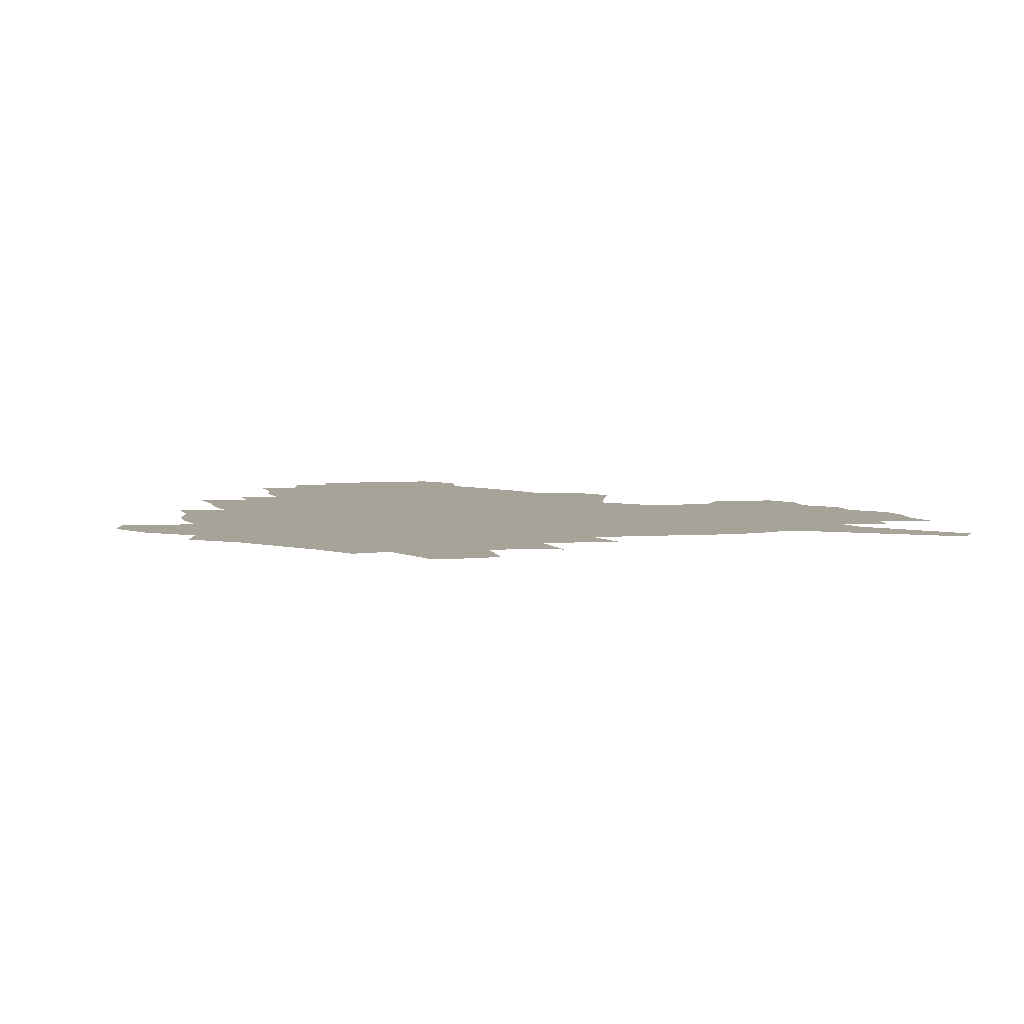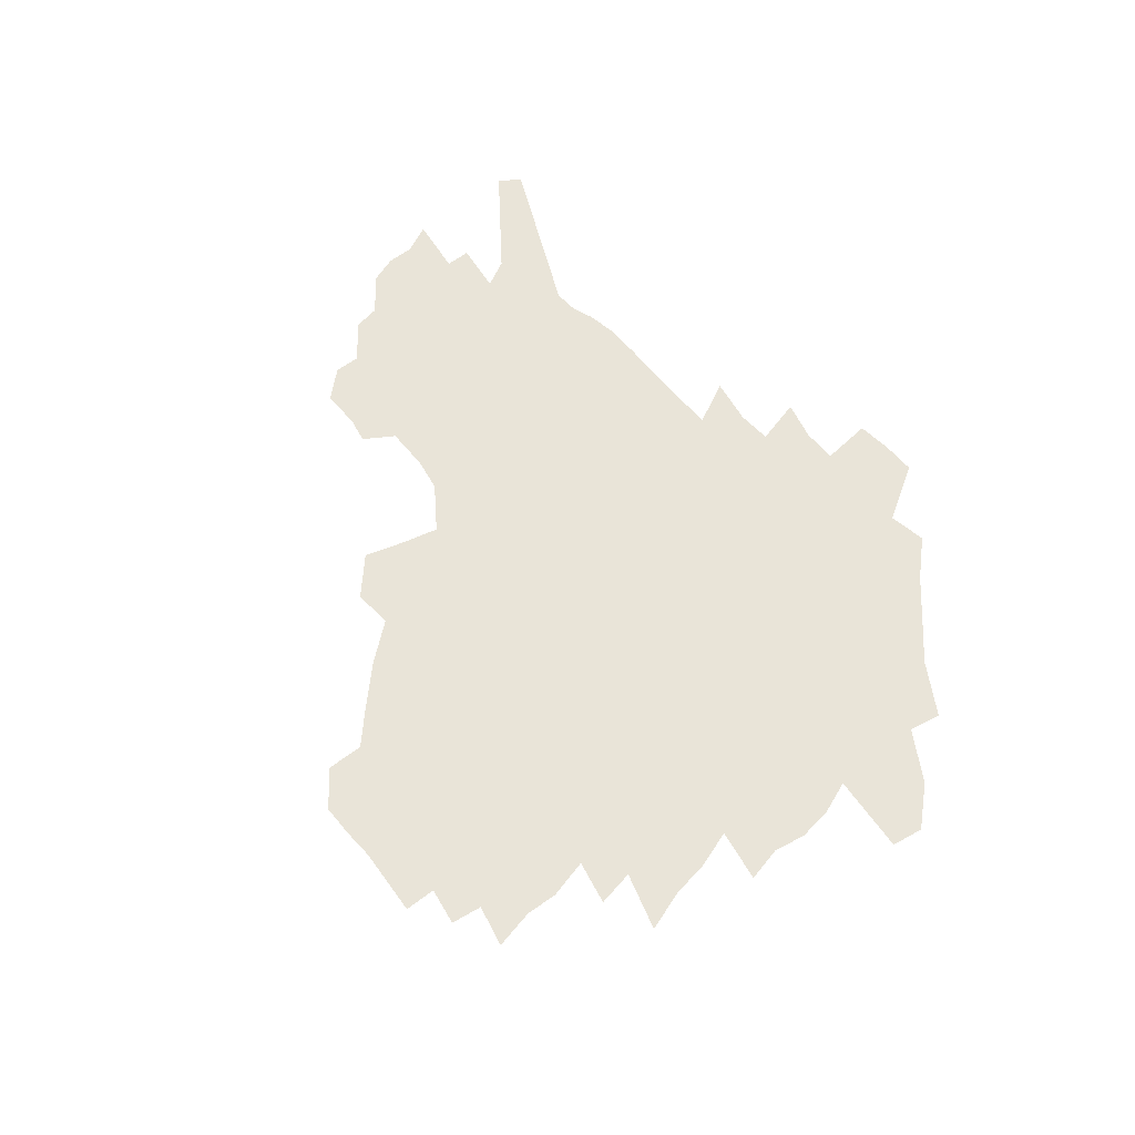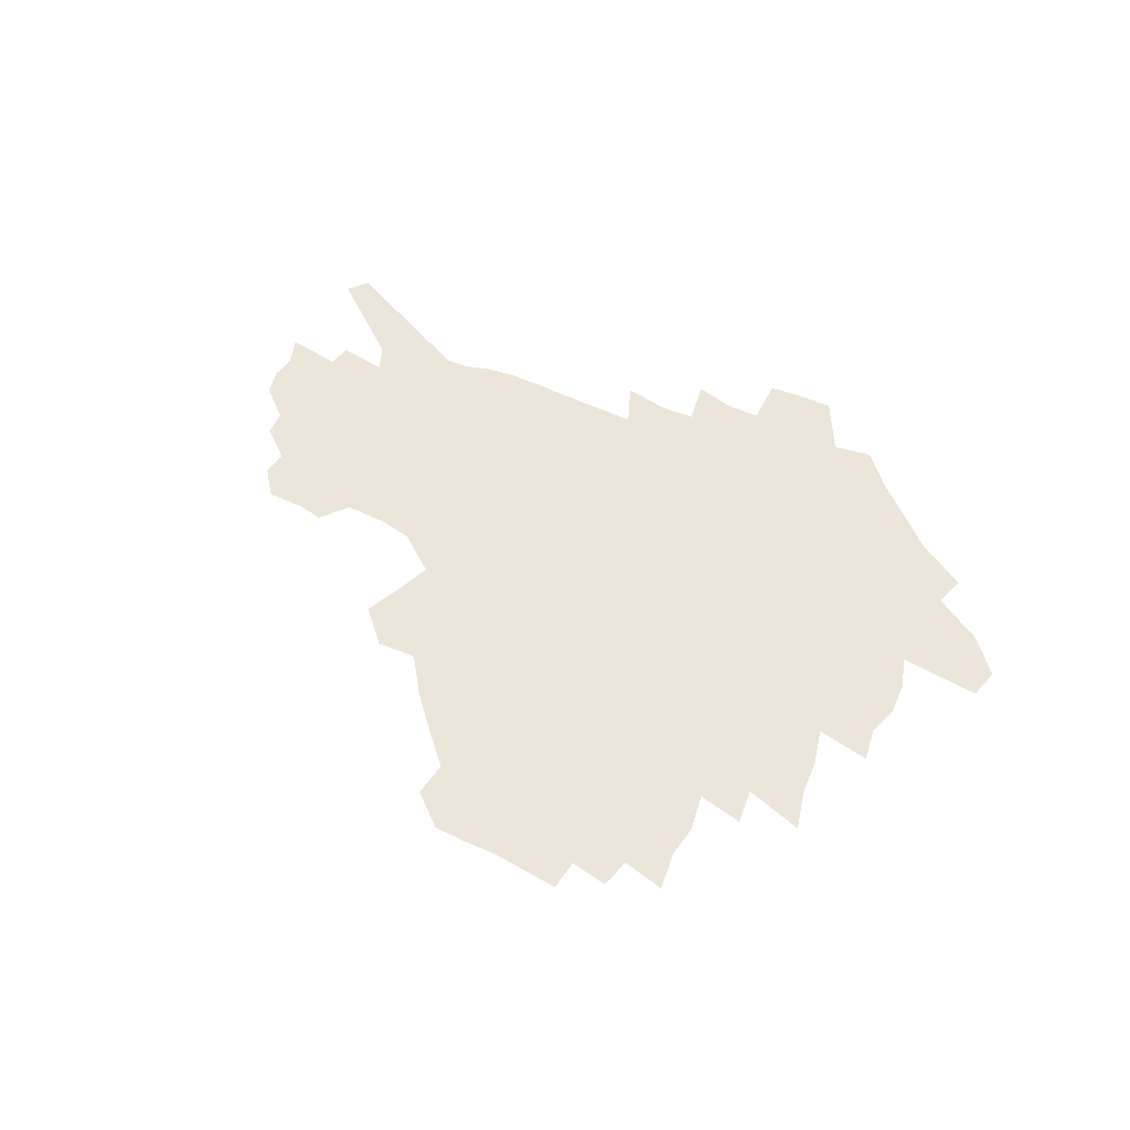
<metadata>
{"format":"obj","ext":"obj","renderer":"f3d","projection":"perspective","resolution":1024,"background":"white","views":[{"elev":6.9,"azim":-10.0,"up":"+Z"},{"elev":60.7,"azim":-130.1,"up":"+Z"},{"elev":46.8,"azim":-151.1,"up":"+Z"}]}
</metadata>
<code>
v 224.7 186 0
v 209.3 203.6 0
v 212.1 218.4 0
v 244.9 156.7 0
v 248.2 171.6 0
v 248.2 186.1 0
v 249.8 200.5 0
v 248.9 215.1 0
v 243.2 231.2 0
v 241.6 246.8 0
v 244.7 261.5 0
v 241.4 278 0
v 269.2 141.9 0
v 273.7 157.3 0
v 275 171.3 0
v 275.4 185 0
v 270.3 199.6 0
v 270 213.8 0
v 270 228.1 0
v 271.3 242.3 0
v 268.8 257.6 0
v 265.9 273.6 0
v 260.4 291.9 0
v 258.2 308.8 0
v 252.1 328.3 0
v 286.3 126.4 0
v 290.9 143 0
v 295.7 158.4 0
v 296.5 171.6 0
v 293.3 185 0
v 291.2 198.6 0
v 290.5 212.2 0
v 287.9 226.6 0
v 289.3 240.3 0
v 289 254.6 0
v 286.4 270.1 0
v 282.6 287.1 0
v 280.5 303.7 0
v 279 320.1 0
v 276.2 337.4 0
v 303.1 111.3 0
v 306.7 128.8 0
v 309.9 144.8 0
v 311.9 159 0
v 312.3 172 0
v 310.9 184.8 0
v 309.6 197.8 0
v 307.8 211.3 0
v 306.9 224.8 0
v 305.3 238.9 0
v 306.3 252.3 0
v 304 267.6 0
v 300.7 284.3 0
v 297 302.2 0
v 297.4 317.3 0
v 296.9 333 0
v 292.8 351.5 0
v 293.8 366.7 0
v 290.2 385.3 0
v 318.4 94.68 0
v 320.8 113.2 0
v 323.1 130.2 0
v 324.6 145.2 0
v 326.1 159.4 0
v 326.5 172.3 0
v 325.8 184.8 0
v 324.6 197.5 0
v 324.1 210.4 0
v 323.7 223.4 0
v 322.7 236.9 0
v 320.9 251.5 0
v 318.6 267.1 0
v 316.9 282.7 0
v 314.7 299.4 0
v 312.3 316.9 0
v 314 331.3 0
v 313.3 347.1 0
v 312.4 363.3 0
v 309.9 380.9 0
v 312.2 395.3 0
v 336.3 97.72 0
v 337.1 115.3 0
v 338 131.4 0
v 339 146.4 0
v 339.4 159.8 0
v 339.7 172.7 0
v 339.4 185 0
v 339.1 197.3 0
v 338 210 0
v 337.6 222.7 0
v 337.3 235.7 0
v 335 250.6 0
v 335.4 264.1 0
v 332.5 281.2 0
v 330.1 298.6 0
v 329.8 314.2 0
v 329.8 329.7 0
v 329.1 345.9 0
v 329.1 361.5 0
v 329 377.2 0
v 329.7 392.2 0
v 330.3 406.8 0
v 351.9 70.79 0
v 351.5 96.87 0
v 351.6 115.9 0
v 352.3 133.4 0
v 352.4 147.4 0
v 352.2 160.3 0
v 352.2 172.9 0
v 351.9 185.1 0
v 351.9 197.2 0
v 351.4 209.6 0
v 351.2 222.1 0
v 350.5 235.3 0
v 350.4 248.3 0
v 348.9 263.5 0
v 346.6 281.1 0
v 345.8 296.8 0
v 345.2 313.1 0
v 345.2 328.5 0
v 345 344.5 0
v 344.8 360.3 0
v 345.9 375 0
v 344.9 391.4 0
v 346.3 405.5 0
v 367.8 70.75 0
v 366.6 98.42 0
v 365.7 116.7 0
v 365.3 134.2 0
v 364.9 147.5 0
v 364.5 160.3 0
v 364.3 172.9 0
v 364 185.2 0
v 363.8 197.4 0
v 363.7 209.7 0
v 363.4 222.2 0
v 363.2 234.9 0
v 363.1 247.9 0
v 363 261.4 0
v 360.5 280.6 0
v 359.7 298 0
v 359.9 312.6 0
v 359.9 328.7 0
v 360.4 343.6 0
v 360.5 359.2 0
v 361.3 374 0
v 361.3 389.6 0
v 361.8 404.3 0
v 384 72.43 0
v 382.2 96.07 0
v 379.7 117.2 0
v 377.9 135.1 0
v 377.5 147.8 0
v 376.9 160.5 0
v 376.5 173 0
v 376.1 185.3 0
v 375.9 197.5 0
v 375.8 209.8 0
v 375.6 222.2 0
v 375.5 234.6 0
v 376.2 246.8 0
v 375.7 261 0
v 375 277.5 0
v 373.8 297 0
v 374.3 312.7 0
v 374.7 328.1 0
v 375.5 342.8 0
v 375.9 358.2 0
v 376.3 373.8 0
v 376.5 389.5 0
v 376.6 404.9 0
v 398.3 96.06 0
v 394.2 117.1 0
v 392.6 132.5 0
v 390.4 147.6 0
v 389.2 160.9 0
v 388.8 173.1 0
v 388.2 185.6 0
v 387.9 197.7 0
v 387.9 210.1 0
v 387.8 222.4 0
v 387.9 234.4 0
v 388.1 246.9 0
v 388.2 261.3 0
v 388.2 277.4 0
v 388.3 294.5 0
v 388.5 312.7 0
v 389.5 327.8 0
v 390.5 342.9 0
v 391.1 358.4 0
v 391.6 374.4 0
v 391.8 389.7 0
v 391.6 404.7 0
v 416.9 91.3 0
v 411.7 113.3 0
v 407.2 131.7 0
v 404.4 146.7 0
v 402.7 160.3 0
v 401 173.8 0
v 400 186.1 0
v 399.9 198.1 0
v 399.2 210.2 0
v 399.8 222.3 0
v 399.9 234.5 0
v 400.1 246.5 0
v 400.8 260.1 0
v 401.6 275.1 0
v 402.5 292 0
v 403.7 309.1 0
v 404.7 325.7 0
v 405.8 342.4 0
v 406.9 359.6 0
v 407 374.5 0
v 407.8 391.6 0
v 427.8 114.2 0
v 423 131 0
v 419.7 145.5 0
v 415.9 160.6 0
v 414.8 173.2 0
v 414 185.6 0
v 413.3 197.9 0
v 412.3 210.3 0
v 412 222.4 0
v 412.6 234.7 0
v 412.3 246.8 0
v 413.2 259.7 0
v 414.8 274.9 0
v 416.2 289.9 0
v 418.4 309 0
v 420.1 325.7 0
v 421.5 342.6 0
v 422.4 359.3 0
v 449.6 110.2 0
v 439.8 131.1 0
v 434 146.3 0
v 430.9 159.9 0
v 428.6 173 0
v 427.4 185.4 0
v 426.8 197.7 0
v 426 210.1 0
v 424.6 222.6 0
v 424.9 234.8 0
v 425.3 247.1 0
v 426.4 260.2 0
v 428.4 274.8 0
v 430.5 290.2 0
v 432.8 306.5 0
v 435.5 324.7 0
v 437.9 343.2 0
v 457.7 131.1 0
v 452.3 145.1 0
v 448.5 158.6 0
v 444.1 172.4 0
v 442.8 184.8 0
v 442.8 197 0
v 438.7 210.8 0
v 438 222.8 0
v 438.1 234.9 0
v 438.9 247.4 0
v 440.3 260.4 0
v 442.2 274.3 0
v 445 289.5 0
v 448.9 307.1 0
v 452 324.8 0
v 476.5 130.8 0
v 470.2 144.6 0
v 464.8 158.5 0
v 463 171 0
v 459.2 184.2 0
v 458.4 196.5 0
v 454.8 210 0
v 452.9 222.6 0
v 453 235 0
v 453.6 247.5 0
v 454.1 260.2 0
v 457.3 274.1 0
v 461.7 290.1 0
v 465.1 306.8 0
v 470.6 326 0
v 495 130.2 0
v 485.1 146 0
v 482.8 158.1 0
v 478.2 171.3 0
v 476.4 183.5 0
v 473.2 196.5 0
v 470.6 209.3 0
v 467.3 222.5 0
v 467.7 234.7 0
v 470.3 247.4 0
v 473 260.6 0
v 476.3 274.3 0
v 480.9 291 0
v 487.2 310 0
v 511.8 130.3 0
v 500.9 146.6 0
v 498.2 158.4 0
v 493.1 171.7 0
v 491.3 183.6 0
v 487 197 0
v 484.7 209.4 0
v 482.8 221.9 0
v 485 234 0
v 488.2 246.4 0
v 496.3 259.6 0
v 525.1 132.5 0
v 515.3 147.8 0
v 510.9 160.2 0
v 507.5 172.4 0
v 503.9 184.9 0
v 501.2 197.1 0
v 498.8 209.2 0
v 496.2 221.3 0
v 498.8 232.5 0
v 502.9 244.2 0
v 512.1 256.6 0
v 535.4 136.1 0
v 530.1 148.5 0
v 524.9 161 0
v 522.1 172.7 0
v 519.5 184.6 0
v 518.2 196.3 0
v 515.4 208.5 0
v 514.8 220 0
v 514.1 231.2 0
v 517.4 242.2 0
v 532.7 256.3 0
v 541.8 270 0
v 546.8 136.6 0
v 543 149.5 0
v 540.4 161 0
v 537.7 172.6 0
v 533.8 184.7 0
v 533.7 196 0
v 535.7 207.4 0
v 533.9 219.1 0
v 537.3 230.7 0
v 541.7 242.5 0
v 547.4 254.8 0
v 554.1 267.5 0
v 619.8 102.2 0
v 560.4 149 0
v 561.2 159.6 0
v 557.5 171.7 0
v 556.4 183.2 0
v 558.3 194.7 0
v 558.4 206.4 0
v 558.3 218.2 0
v 562.8 230.2 0
v 560.5 242.1 0
v 564.4 254.2 0
v 572.2 267.7 0
v 626.7 112 0
v 582.4 146.3 0
v 576 159.4 0
v 577.9 170.3 0
v 575.9 182.1 0
v 575.4 193.8 0
v 576.4 205.6 0
v 578.6 217.6 0
v 580.7 229.7 0
v 583.1 241.9 0
v 583.8 254.2 0
v 599.7 156.1 0
v 600.2 167.8 0
v 595.1 180.8 0
v 590.1 193.3 0
v 596.4 204.5 0
v 601.4 216.5 0
v 599.5 229.1 0
v 627.1 163.9 0
v 621.1 177.7 0
v 621.7 190.2 0
v 617.5 203.2 0
f 5 6 1
f 1 6 2
f 6 7 2
f 2 7 3
f 7 8 3
f 13 14 4
f 4 14 5
f 14 15 5
f 5 15 6
f 15 16 6
f 6 16 7
f 16 17 7
f 7 17 8
f 17 18 8
f 8 18 9
f 18 19 9
f 9 19 10
f 19 20 10
f 10 20 11
f 20 21 11
f 11 21 12
f 21 22 12
f 26 27 13
f 13 27 14
f 27 28 14
f 14 28 15
f 28 29 15
f 15 29 16
f 29 30 16
f 16 30 17
f 30 31 17
f 17 31 18
f 31 32 18
f 18 32 19
f 32 33 19
f 19 33 20
f 33 34 20
f 20 34 21
f 34 35 21
f 21 35 22
f 35 36 22
f 22 36 23
f 36 37 23
f 23 37 24
f 37 38 24
f 24 38 25
f 38 39 25
f 41 42 26
f 26 42 27
f 42 43 27
f 27 43 28
f 43 44 28
f 28 44 29
f 44 45 29
f 29 45 30
f 45 46 30
f 30 46 31
f 46 47 31
f 31 47 32
f 47 48 32
f 32 48 33
f 48 49 33
f 33 49 34
f 49 50 34
f 34 50 35
f 50 51 35
f 35 51 36
f 51 52 36
f 36 52 37
f 52 53 37
f 37 53 38
f 53 54 38
f 38 54 39
f 54 55 39
f 39 55 40
f 55 56 40
f 60 61 41
f 41 61 42
f 61 62 42
f 42 62 43
f 62 63 43
f 43 63 44
f 63 64 44
f 44 64 45
f 64 65 45
f 45 65 46
f 65 66 46
f 46 66 47
f 66 67 47
f 47 67 48
f 67 68 48
f 48 68 49
f 68 69 49
f 49 69 50
f 69 70 50
f 50 70 51
f 70 71 51
f 51 71 52
f 71 72 52
f 52 72 53
f 72 73 53
f 53 73 54
f 73 74 54
f 54 74 55
f 74 75 55
f 55 75 56
f 75 76 56
f 56 76 57
f 76 77 57
f 57 77 58
f 77 78 58
f 58 78 59
f 78 79 59
f 60 81 61
f 81 82 61
f 61 82 62
f 82 83 62
f 62 83 63
f 83 84 63
f 63 84 64
f 84 85 64
f 64 85 65
f 85 86 65
f 65 86 66
f 86 87 66
f 66 87 67
f 87 88 67
f 67 88 68
f 88 89 68
f 68 89 69
f 89 90 69
f 69 90 70
f 90 91 70
f 70 91 71
f 91 92 71
f 71 92 72
f 92 93 72
f 72 93 73
f 93 94 73
f 73 94 74
f 94 95 74
f 74 95 75
f 95 96 75
f 75 96 76
f 96 97 76
f 76 97 77
f 97 98 77
f 77 98 78
f 98 99 78
f 78 99 79
f 99 100 79
f 79 100 80
f 100 101 80
f 103 104 81
f 81 104 82
f 104 105 82
f 82 105 83
f 105 106 83
f 83 106 84
f 106 107 84
f 84 107 85
f 107 108 85
f 85 108 86
f 108 109 86
f 86 109 87
f 109 110 87
f 87 110 88
f 110 111 88
f 88 111 89
f 111 112 89
f 89 112 90
f 112 113 90
f 90 113 91
f 113 114 91
f 91 114 92
f 114 115 92
f 92 115 93
f 115 116 93
f 93 116 94
f 116 117 94
f 94 117 95
f 117 118 95
f 95 118 96
f 118 119 96
f 96 119 97
f 119 120 97
f 97 120 98
f 120 121 98
f 98 121 99
f 121 122 99
f 99 122 100
f 122 123 100
f 100 123 101
f 123 124 101
f 101 124 102
f 124 125 102
f 103 126 104
f 126 127 104
f 104 127 105
f 127 128 105
f 105 128 106
f 128 129 106
f 106 129 107
f 129 130 107
f 107 130 108
f 130 131 108
f 108 131 109
f 131 132 109
f 109 132 110
f 132 133 110
f 110 133 111
f 133 134 111
f 111 134 112
f 134 135 112
f 112 135 113
f 135 136 113
f 113 136 114
f 136 137 114
f 114 137 115
f 137 138 115
f 115 138 116
f 138 139 116
f 116 139 117
f 139 140 117
f 117 140 118
f 140 141 118
f 118 141 119
f 141 142 119
f 119 142 120
f 142 143 120
f 120 143 121
f 143 144 121
f 121 144 122
f 144 145 122
f 122 145 123
f 145 146 123
f 123 146 124
f 146 147 124
f 124 147 125
f 147 148 125
f 126 149 127
f 149 150 127
f 127 150 128
f 150 151 128
f 128 151 129
f 151 152 129
f 129 152 130
f 152 153 130
f 130 153 131
f 153 154 131
f 131 154 132
f 154 155 132
f 132 155 133
f 155 156 133
f 133 156 134
f 156 157 134
f 134 157 135
f 157 158 135
f 135 158 136
f 158 159 136
f 136 159 137
f 159 160 137
f 137 160 138
f 160 161 138
f 138 161 139
f 161 162 139
f 139 162 140
f 162 163 140
f 140 163 141
f 163 164 141
f 141 164 142
f 164 165 142
f 142 165 143
f 165 166 143
f 143 166 144
f 166 167 144
f 144 167 145
f 167 168 145
f 145 168 146
f 168 169 146
f 146 169 147
f 169 170 147
f 147 170 148
f 170 171 148
f 150 172 151
f 172 173 151
f 151 173 152
f 173 174 152
f 152 174 153
f 174 175 153
f 153 175 154
f 175 176 154
f 154 176 155
f 176 177 155
f 155 177 156
f 177 178 156
f 156 178 157
f 178 179 157
f 157 179 158
f 179 180 158
f 158 180 159
f 180 181 159
f 159 181 160
f 181 182 160
f 160 182 161
f 182 183 161
f 161 183 162
f 183 184 162
f 162 184 163
f 184 185 163
f 163 185 164
f 185 186 164
f 164 186 165
f 186 187 165
f 165 187 166
f 187 188 166
f 166 188 167
f 188 189 167
f 167 189 168
f 189 190 168
f 168 190 169
f 190 191 169
f 169 191 170
f 191 192 170
f 170 192 171
f 192 193 171
f 172 194 173
f 194 195 173
f 173 195 174
f 195 196 174
f 174 196 175
f 196 197 175
f 175 197 176
f 197 198 176
f 176 198 177
f 198 199 177
f 177 199 178
f 199 200 178
f 178 200 179
f 200 201 179
f 179 201 180
f 201 202 180
f 180 202 181
f 202 203 181
f 181 203 182
f 203 204 182
f 182 204 183
f 204 205 183
f 183 205 184
f 205 206 184
f 184 206 185
f 206 207 185
f 185 207 186
f 207 208 186
f 186 208 187
f 208 209 187
f 187 209 188
f 209 210 188
f 188 210 189
f 210 211 189
f 189 211 190
f 211 212 190
f 190 212 191
f 212 213 191
f 191 213 192
f 213 214 192
f 192 214 193
f 195 215 196
f 215 216 196
f 196 216 197
f 216 217 197
f 197 217 198
f 217 218 198
f 198 218 199
f 218 219 199
f 199 219 200
f 219 220 200
f 200 220 201
f 220 221 201
f 201 221 202
f 221 222 202
f 202 222 203
f 222 223 203
f 203 223 204
f 223 224 204
f 204 224 205
f 224 225 205
f 205 225 206
f 225 226 206
f 206 226 207
f 226 227 207
f 207 227 208
f 227 228 208
f 208 228 209
f 228 229 209
f 209 229 210
f 229 230 210
f 210 230 211
f 230 231 211
f 211 231 212
f 231 232 212
f 212 232 213
f 215 233 216
f 233 234 216
f 216 234 217
f 234 235 217
f 217 235 218
f 235 236 218
f 218 236 219
f 236 237 219
f 219 237 220
f 237 238 220
f 220 238 221
f 238 239 221
f 221 239 222
f 239 240 222
f 222 240 223
f 240 241 223
f 223 241 224
f 241 242 224
f 224 242 225
f 242 243 225
f 225 243 226
f 243 244 226
f 226 244 227
f 244 245 227
f 227 245 228
f 245 246 228
f 228 246 229
f 246 247 229
f 229 247 230
f 247 248 230
f 230 248 231
f 248 249 231
f 231 249 232
f 234 250 235
f 250 251 235
f 235 251 236
f 251 252 236
f 236 252 237
f 252 253 237
f 237 253 238
f 253 254 238
f 238 254 239
f 254 255 239
f 239 255 240
f 255 256 240
f 240 256 241
f 256 257 241
f 241 257 242
f 257 258 242
f 242 258 243
f 258 259 243
f 243 259 244
f 259 260 244
f 244 260 245
f 260 261 245
f 245 261 246
f 261 262 246
f 246 262 247
f 262 263 247
f 247 263 248
f 263 264 248
f 248 264 249
f 250 265 251
f 265 266 251
f 251 266 252
f 266 267 252
f 252 267 253
f 267 268 253
f 253 268 254
f 268 269 254
f 254 269 255
f 269 270 255
f 255 270 256
f 270 271 256
f 256 271 257
f 271 272 257
f 257 272 258
f 272 273 258
f 258 273 259
f 273 274 259
f 259 274 260
f 274 275 260
f 260 275 261
f 275 276 261
f 261 276 262
f 276 277 262
f 262 277 263
f 277 278 263
f 263 278 264
f 278 279 264
f 265 280 266
f 280 281 266
f 266 281 267
f 281 282 267
f 267 282 268
f 282 283 268
f 268 283 269
f 283 284 269
f 269 284 270
f 284 285 270
f 270 285 271
f 285 286 271
f 271 286 272
f 286 287 272
f 272 287 273
f 287 288 273
f 273 288 274
f 288 289 274
f 274 289 275
f 289 290 275
f 275 290 276
f 290 291 276
f 276 291 277
f 291 292 277
f 277 292 278
f 292 293 278
f 278 293 279
f 280 294 281
f 294 295 281
f 281 295 282
f 295 296 282
f 282 296 283
f 296 297 283
f 283 297 284
f 297 298 284
f 284 298 285
f 298 299 285
f 285 299 286
f 299 300 286
f 286 300 287
f 300 301 287
f 287 301 288
f 301 302 288
f 288 302 289
f 302 303 289
f 289 303 290
f 303 304 290
f 290 304 291
f 294 305 295
f 305 306 295
f 295 306 296
f 306 307 296
f 296 307 297
f 307 308 297
f 297 308 298
f 308 309 298
f 298 309 299
f 309 310 299
f 299 310 300
f 310 311 300
f 300 311 301
f 311 312 301
f 301 312 302
f 312 313 302
f 302 313 303
f 313 314 303
f 303 314 304
f 314 315 304
f 305 316 306
f 316 317 306
f 306 317 307
f 317 318 307
f 307 318 308
f 318 319 308
f 308 319 309
f 319 320 309
f 309 320 310
f 320 321 310
f 310 321 311
f 321 322 311
f 311 322 312
f 322 323 312
f 312 323 313
f 323 324 313
f 313 324 314
f 324 325 314
f 314 325 315
f 325 326 315
f 316 328 317
f 328 329 317
f 317 329 318
f 329 330 318
f 318 330 319
f 330 331 319
f 319 331 320
f 331 332 320
f 320 332 321
f 332 333 321
f 321 333 322
f 333 334 322
f 322 334 323
f 334 335 323
f 323 335 324
f 335 336 324
f 324 336 325
f 336 337 325
f 325 337 326
f 337 338 326
f 326 338 327
f 338 339 327
f 328 340 329
f 340 341 329
f 329 341 330
f 341 342 330
f 330 342 331
f 342 343 331
f 331 343 332
f 343 344 332
f 332 344 333
f 344 345 333
f 333 345 334
f 345 346 334
f 334 346 335
f 346 347 335
f 335 347 336
f 347 348 336
f 336 348 337
f 348 349 337
f 337 349 338
f 349 350 338
f 338 350 339
f 350 351 339
f 340 352 341
f 352 353 341
f 341 353 342
f 353 354 342
f 342 354 343
f 354 355 343
f 343 355 344
f 355 356 344
f 344 356 345
f 356 357 345
f 345 357 346
f 357 358 346
f 346 358 347
f 358 359 347
f 347 359 348
f 359 360 348
f 348 360 349
f 360 361 349
f 349 361 350
f 361 362 350
f 350 362 351
f 354 363 355
f 363 364 355
f 355 364 356
f 364 365 356
f 356 365 357
f 365 366 357
f 357 366 358
f 366 367 358
f 358 367 359
f 367 368 359
f 359 368 360
f 368 369 360
f 360 369 361
f 364 370 365
f 370 371 365
f 365 371 366
f 371 372 366
f 366 372 367
f 372 373 367
f 367 373 368

</code>
